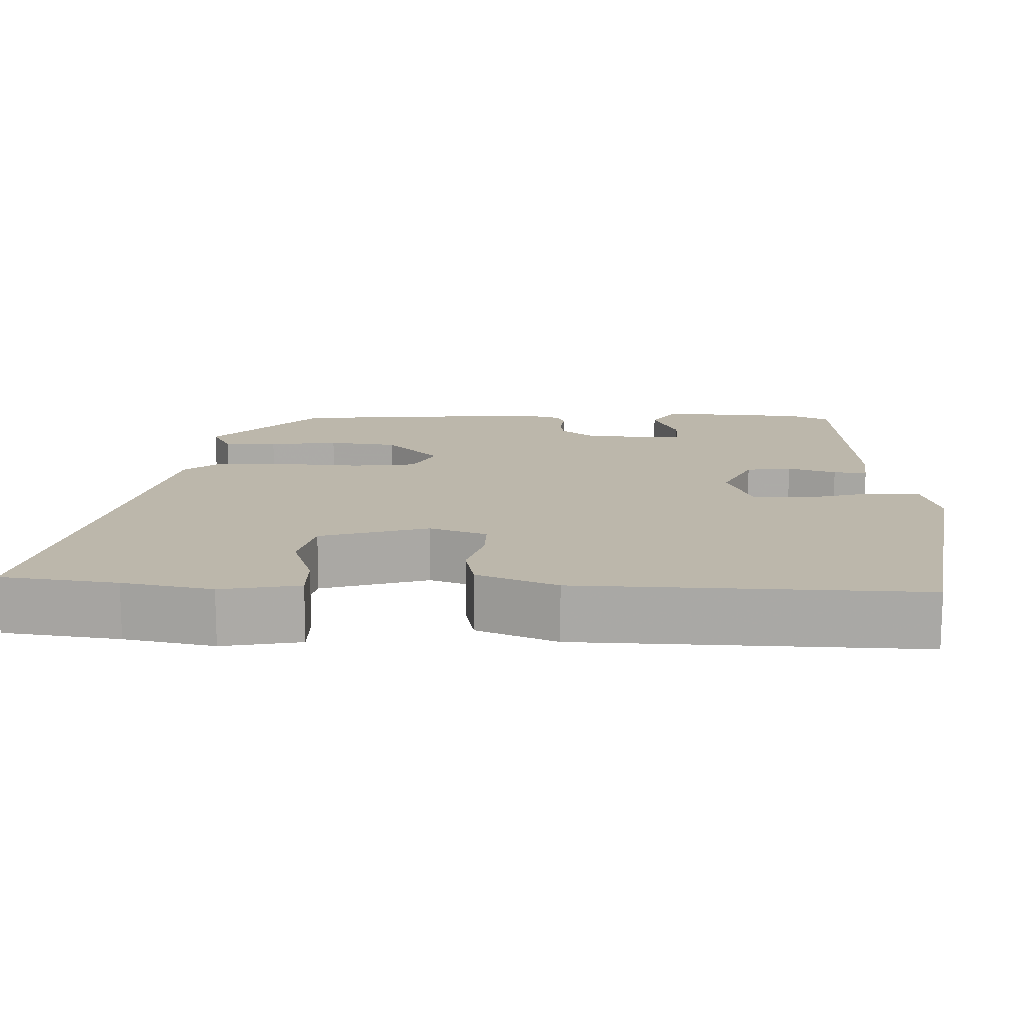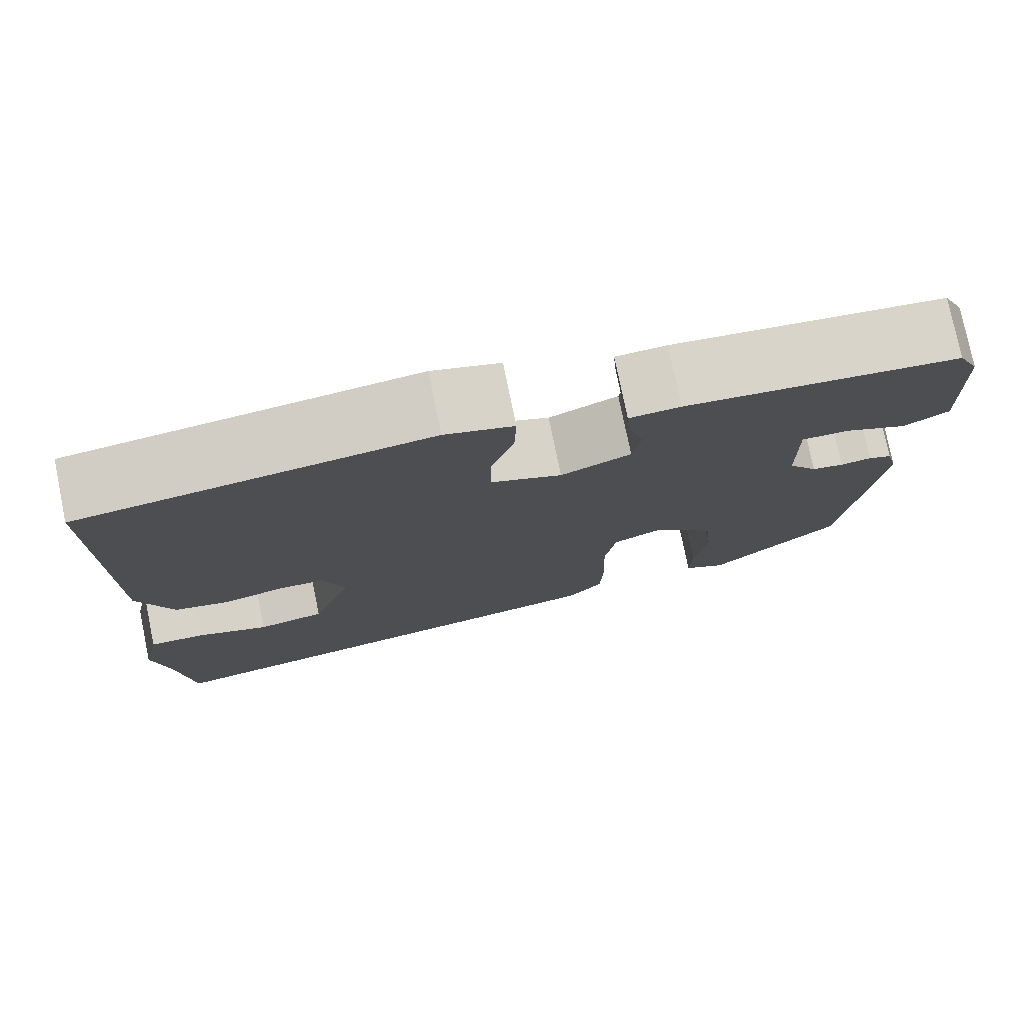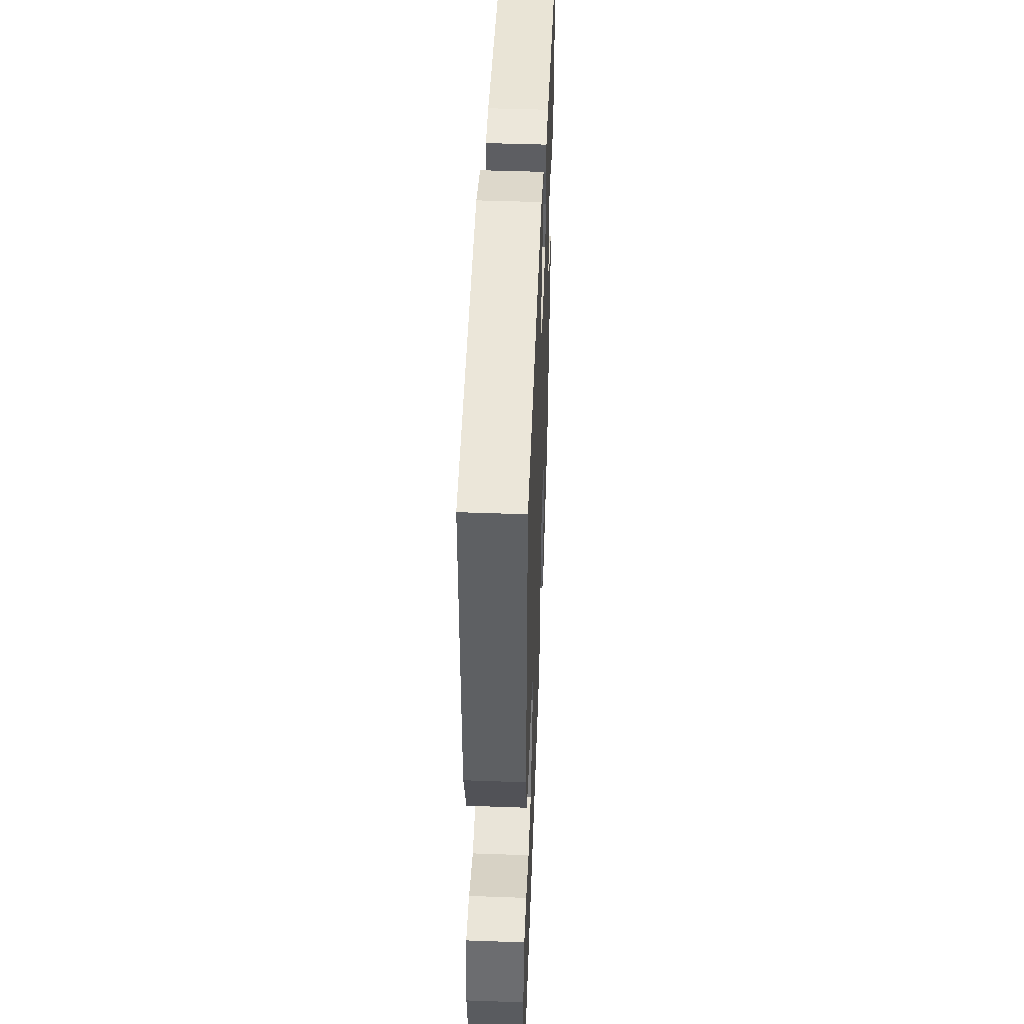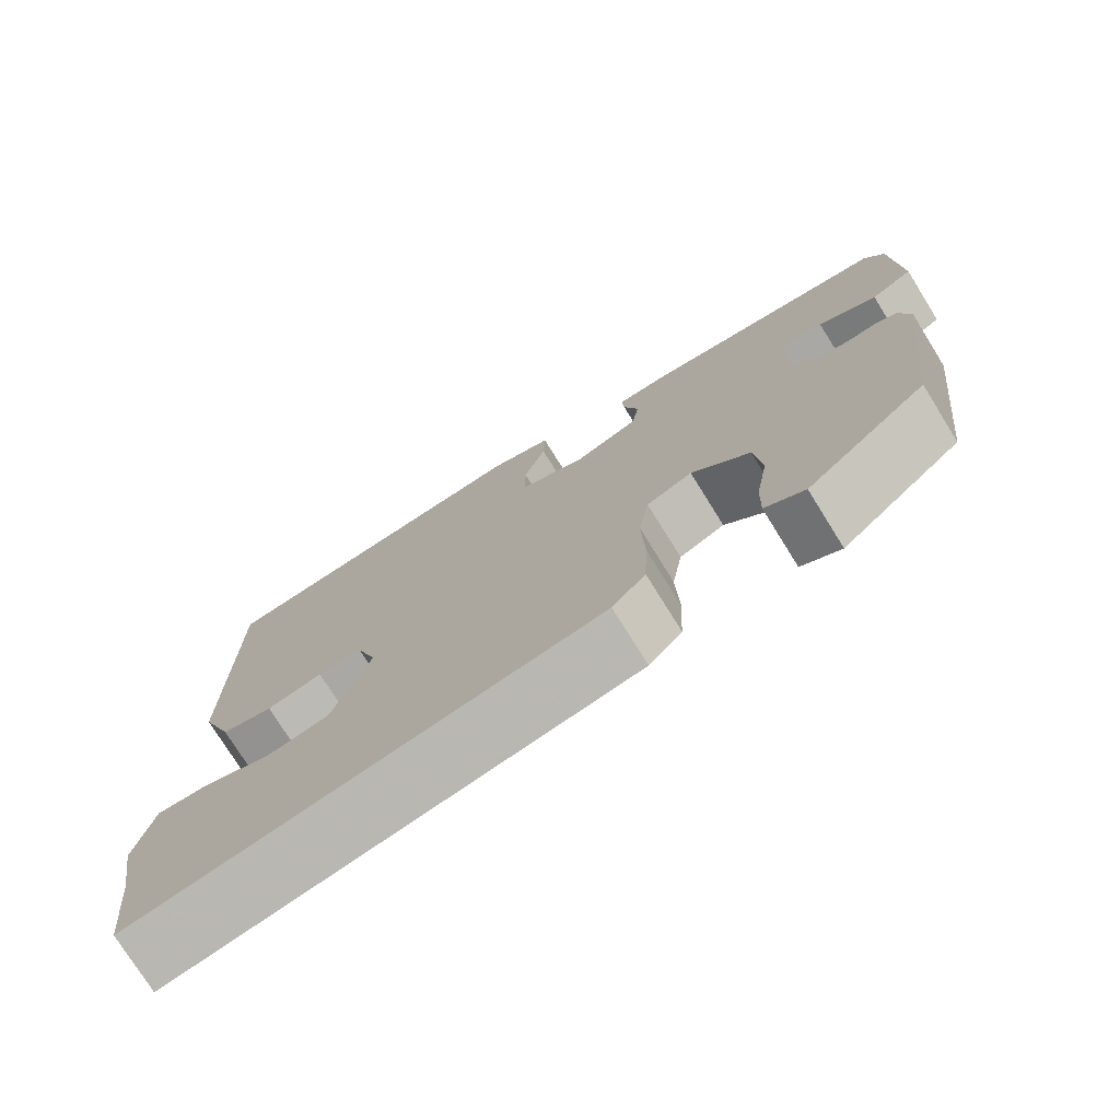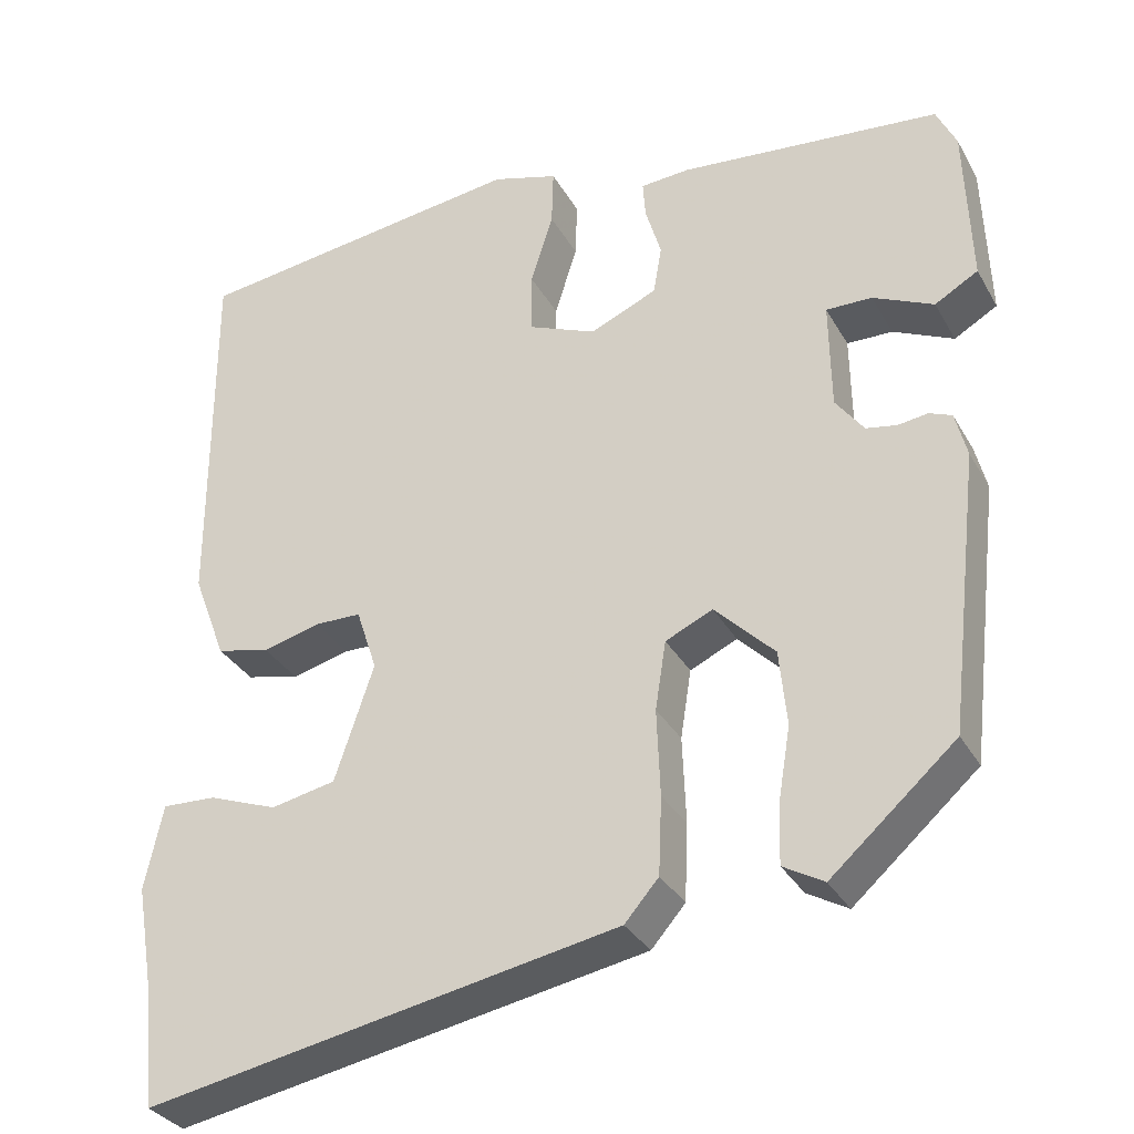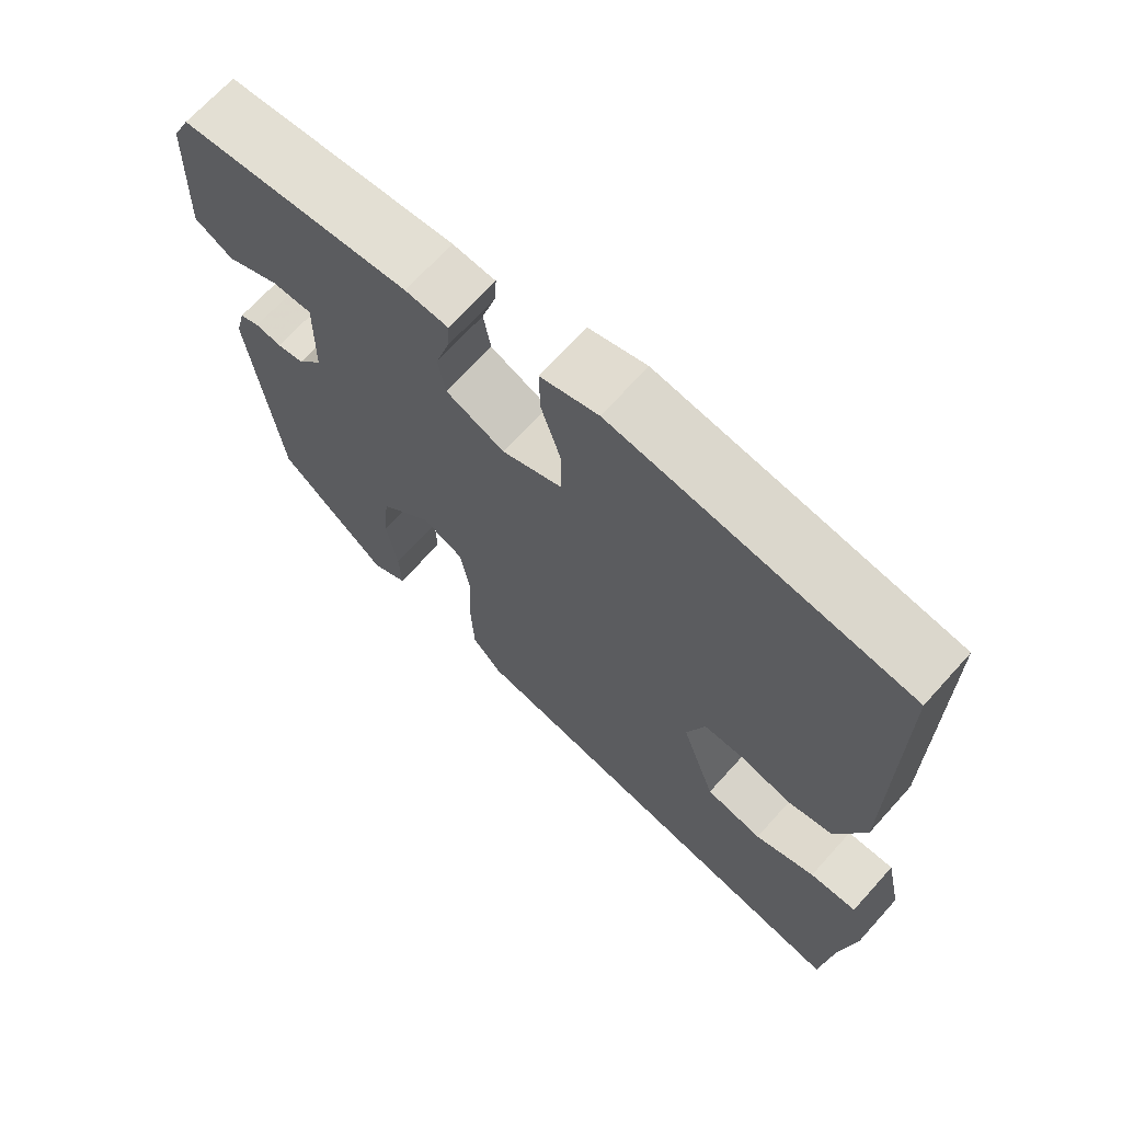
<metadata>
{"format":"obj","ext":"obj","renderer":"f3d","projection":"perspective","resolution":1024,"background":"white","views":[{"elev":14.3,"azim":-86.5,"up":"+Y"},{"elev":77.3,"azim":-11.6,"up":"+Z"},{"elev":47.9,"azim":-87.7,"up":"+Z"},{"elev":-75.9,"azim":31.9,"up":"+Z"},{"elev":-32.4,"azim":25.3,"up":"+Z"},{"elev":68.8,"azim":-137.9,"up":"+Z"}]}
</metadata>
<code>
v 0.496 0.07 0.426
v 0.52 0.07 0.375
v 0.527 0.07 0.181
v 0.475 0.07 0.151
v 0.402 0.07 0.185
v 0.347 0.07 0.186
v 0.349 0.07 0.055
v 0.383 0.07 0.009
v 0.42 0.07 0.002
v 0.456 0.07 0.007
v 0.483 0.07 -0.004
v 0.497 0.07 -0.059
v 0.458 0.07 -0.395
v 0.308 0.07 -0.527
v 0.259 0.07 -0.499
v 0.261 0.07 -0.429
v 0.276 0.07 -0.339
v 0.267 0.07 -0.248
v 0.195 0.07 -0.176
v 0.138 0.07 -0.202
v 0.125 0.07 -0.285
v 0.129 0.07 -0.39
v 0.125 0.07 -0.483
v 0.084 0.07 -0.53
v -0.486 0.07 -0.636
v -0.502 0.07 -0.484
v -0.522 0.07 -0.366
v -0.5 0.07 -0.264
v -0.435 0.07 -0.267
v -0.352 0.07 -0.298
v -0.274 0.07 -0.282
v -0.227 0.07 -0.142
v -0.252 0.07 -0.066
v -0.308 0.07 -0.065
v -0.377 0.07 -0.083
v -0.441 0.07 -0.068
v -0.481 0.07 0.038
v -0.482 0.07 0.485
v -0.079 0.07 0.538
v 0 0.07 0.514
v -0.002 0.07 0.445
v -0.029 0.07 0.359
v -0.029 0.07 0.285
v 0.053 0.07 0.251
v 0.134 0.07 0.286
v 0.144 0.07 0.345
v 0.125 0.07 0.409
v 0.122 0.07 0.453
v 0.181 0.07 0.457
v 0.496 0 0.426
v 0.52 0 0.375
v 0.527 0 0.181
v 0.475 0 0.151
v 0.402 0 0.185
v 0.347 0 0.186
v 0.349 0 0.055
v 0.383 0 0.009
v 0.42 0 0.002
v 0.456 0 0.007
v 0.483 0 -0.004
v 0.497 0 -0.059
v 0.458 0 -0.395
v 0.308 0 -0.527
v 0.259 0 -0.499
v 0.261 0 -0.429
v 0.276 0 -0.339
v 0.267 0 -0.248
v 0.195 0 -0.176
v 0.138 0 -0.202
v 0.125 0 -0.285
v 0.129 0 -0.39
v 0.125 0 -0.483
v 0.084 0 -0.53
v -0.486 0 -0.636
v -0.502 0 -0.484
v -0.522 0 -0.366
v -0.5 0 -0.264
v -0.435 0 -0.267
v -0.352 0 -0.298
v -0.274 0 -0.282
v -0.227 0 -0.142
v -0.252 0 -0.066
v -0.308 0 -0.065
v -0.377 0 -0.083
v -0.441 0 -0.068
v -0.481 0 0.038
v -0.482 0 0.485
v -0.079 0 0.538
v 0 0 0.514
v -0.002 0 0.445
v -0.029 0 0.359
v -0.029 0 0.285
v 0.053 0 0.251
v 0.134 0 0.286
v 0.144 0 0.345
v 0.125 0 0.409
v 0.122 0 0.453
v 0.181 0 0.457
f 3 4 5
f 2 3 5
f 1 2 5
f 49 1 5
f 48 49 5
f 47 48 5
f 46 47 5
f 45 46 5 6
f 44 45 6 7
f 43 44 7 8
f 40 41 42
f 39 40 42
f 38 39 42
f 37 38 42
f 36 37 42
f 35 36 42
f 34 35 42
f 33 34 42 43
f 32 33 43 8
f 28 29 30
f 27 28 30
f 26 27 30
f 26 30 31
f 25 26 31
f 24 25 31
f 23 24 31
f 22 23 31
f 21 22 31
f 20 21 31 32
f 15 16 17
f 14 15 17
f 13 14 17
f 12 13 17
f 11 12 17
f 10 11 17
f 9 10 17
f 9 17 18
f 32 8 9
f 20 32 9
f 19 20 9
f 9 18 19
f 54 53 52
f 54 52 51
f 54 51 50
f 54 50 98
f 54 98 97
f 54 97 96
f 54 96 95
f 55 54 95 94
f 56 55 94 93
f 57 56 93 92
f 91 90 89
f 91 89 88
f 91 88 87
f 91 87 86
f 91 86 85
f 91 85 84
f 91 84 83
f 92 91 83 82
f 57 92 82 81
f 79 78 77
f 79 77 76
f 79 76 75
f 80 79 75
f 80 75 74
f 80 74 73
f 80 73 72
f 80 72 71
f 80 71 70
f 81 80 70 69
f 66 65 64
f 66 64 63
f 66 63 62
f 66 62 61
f 66 61 60
f 66 60 59
f 66 59 58
f 67 66 58
f 58 57 81
f 58 81 69
f 58 69 68
f 68 67 58
f 1 50 51 2
f 2 51 52 3
f 3 52 53 4
f 4 53 54 5
f 5 54 55 6
f 6 55 56 7
f 7 56 57 8
f 8 57 58 9
f 9 58 59 10
f 10 59 60 11
f 11 60 61 12
f 12 61 62 13
f 13 62 63 14
f 14 63 64 15
f 15 64 65 16
f 16 65 66 17
f 17 66 67 18
f 18 67 68 19
f 19 68 69 20
f 20 69 70 21
f 21 70 71 22
f 22 71 72 23
f 23 72 73 24
f 24 73 74 25
f 25 74 75 26
f 26 75 76 27
f 27 76 77 28
f 28 77 78 29
f 29 78 79 30
f 30 79 80 31
f 31 80 81 32
f 32 81 82 33
f 33 82 83 34
f 34 83 84 35
f 35 84 85 36
f 36 85 86 37
f 37 86 87 38
f 38 87 88 39
f 39 88 89 40
f 40 89 90 41
f 41 90 91 42
f 42 91 92 43
f 43 92 93 44
f 44 93 94 45
f 45 94 95 46
f 46 95 96 47
f 47 96 97 48
f 48 97 98 49
f 49 98 50 1

</code>
